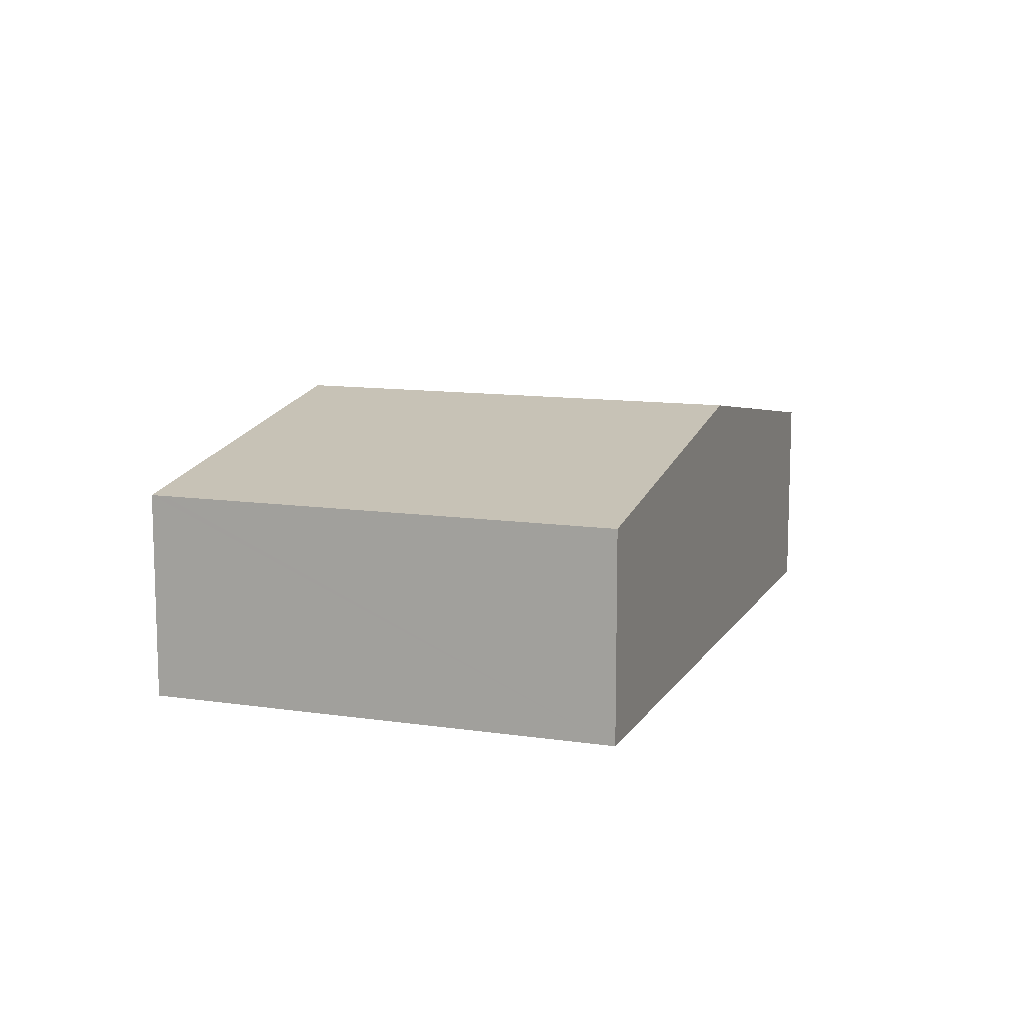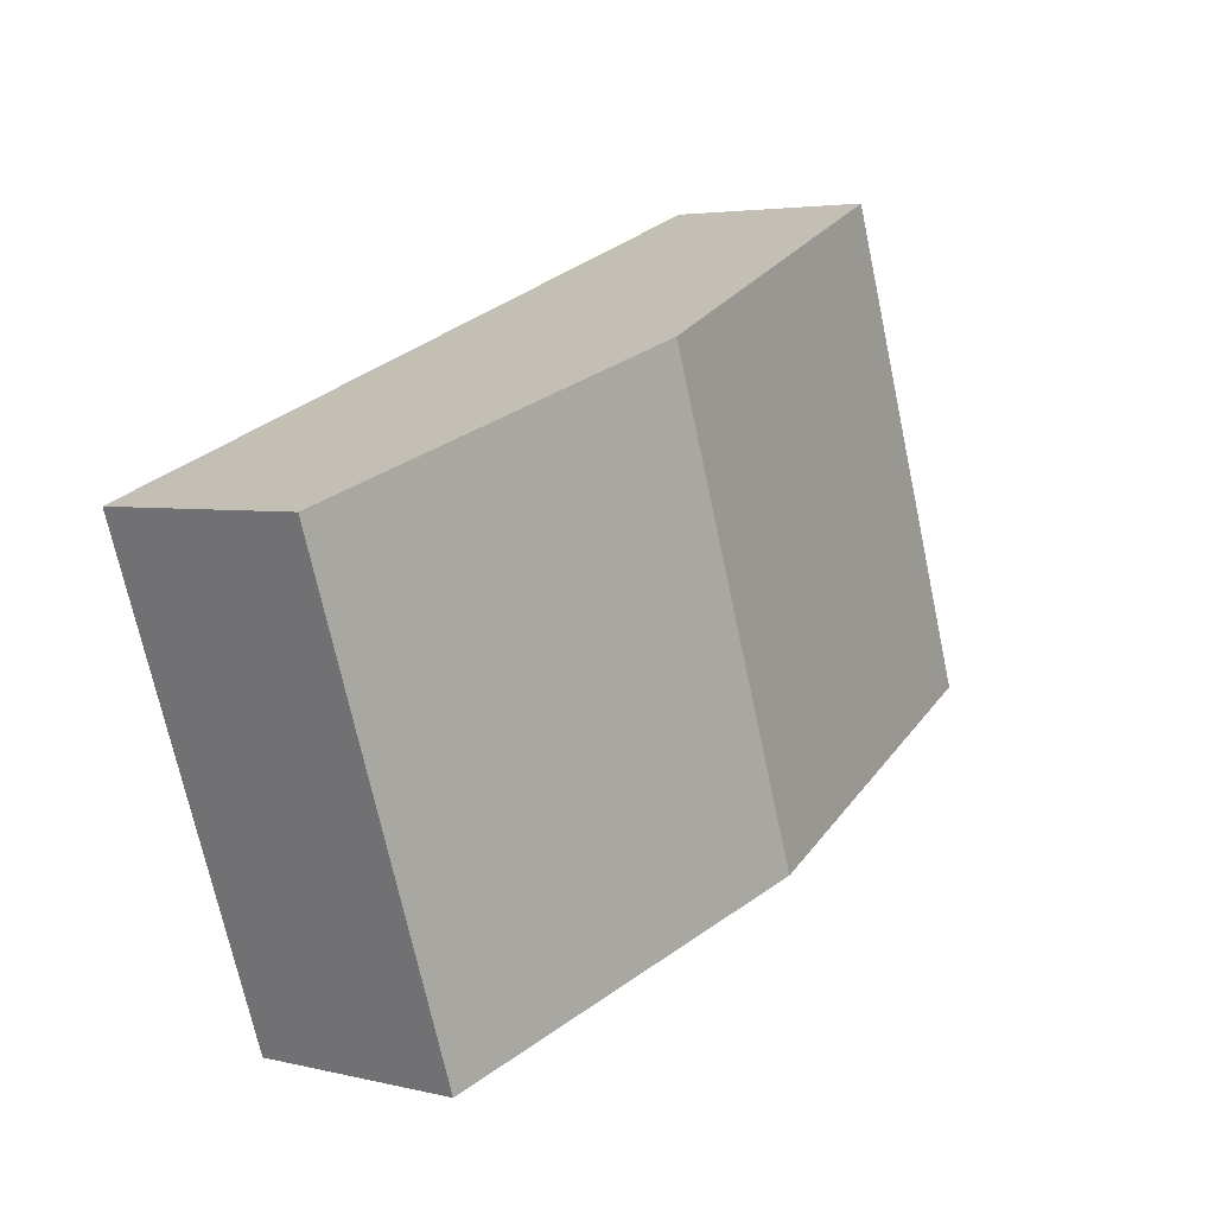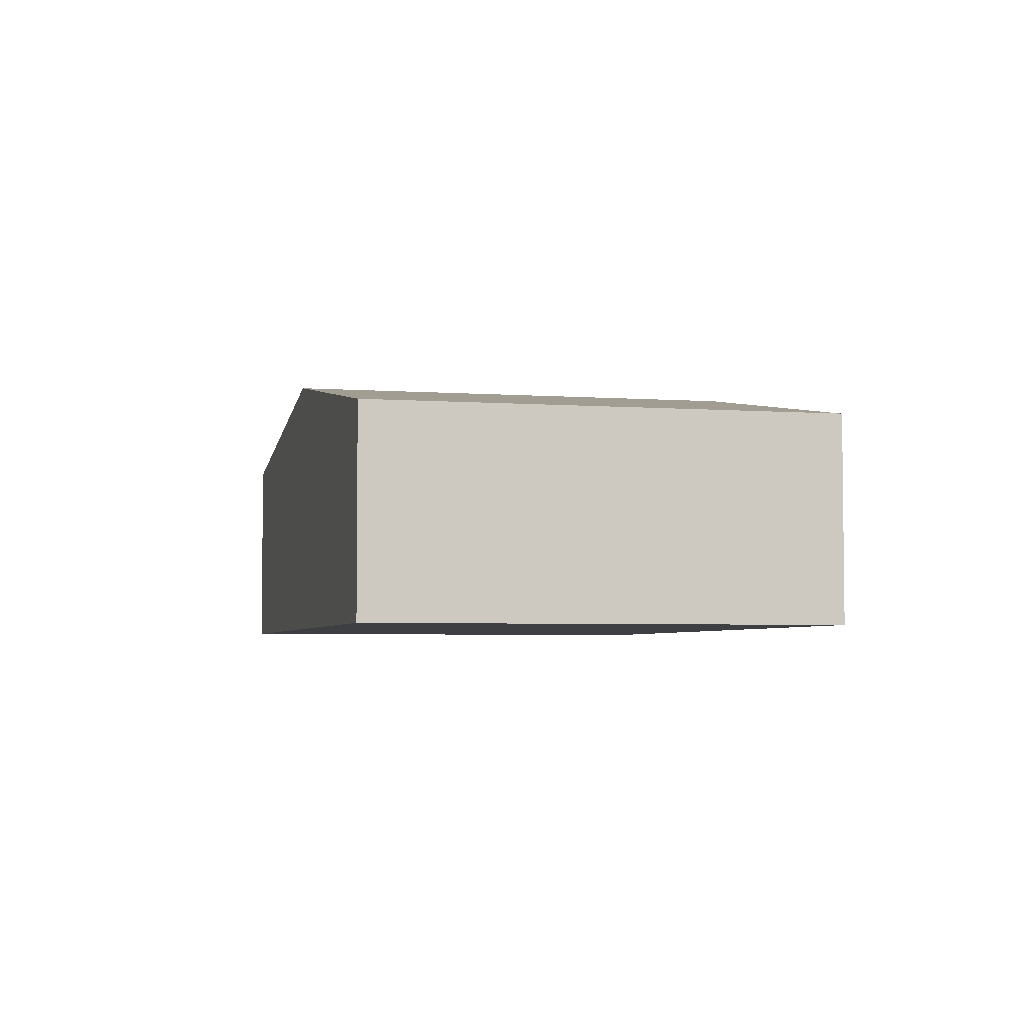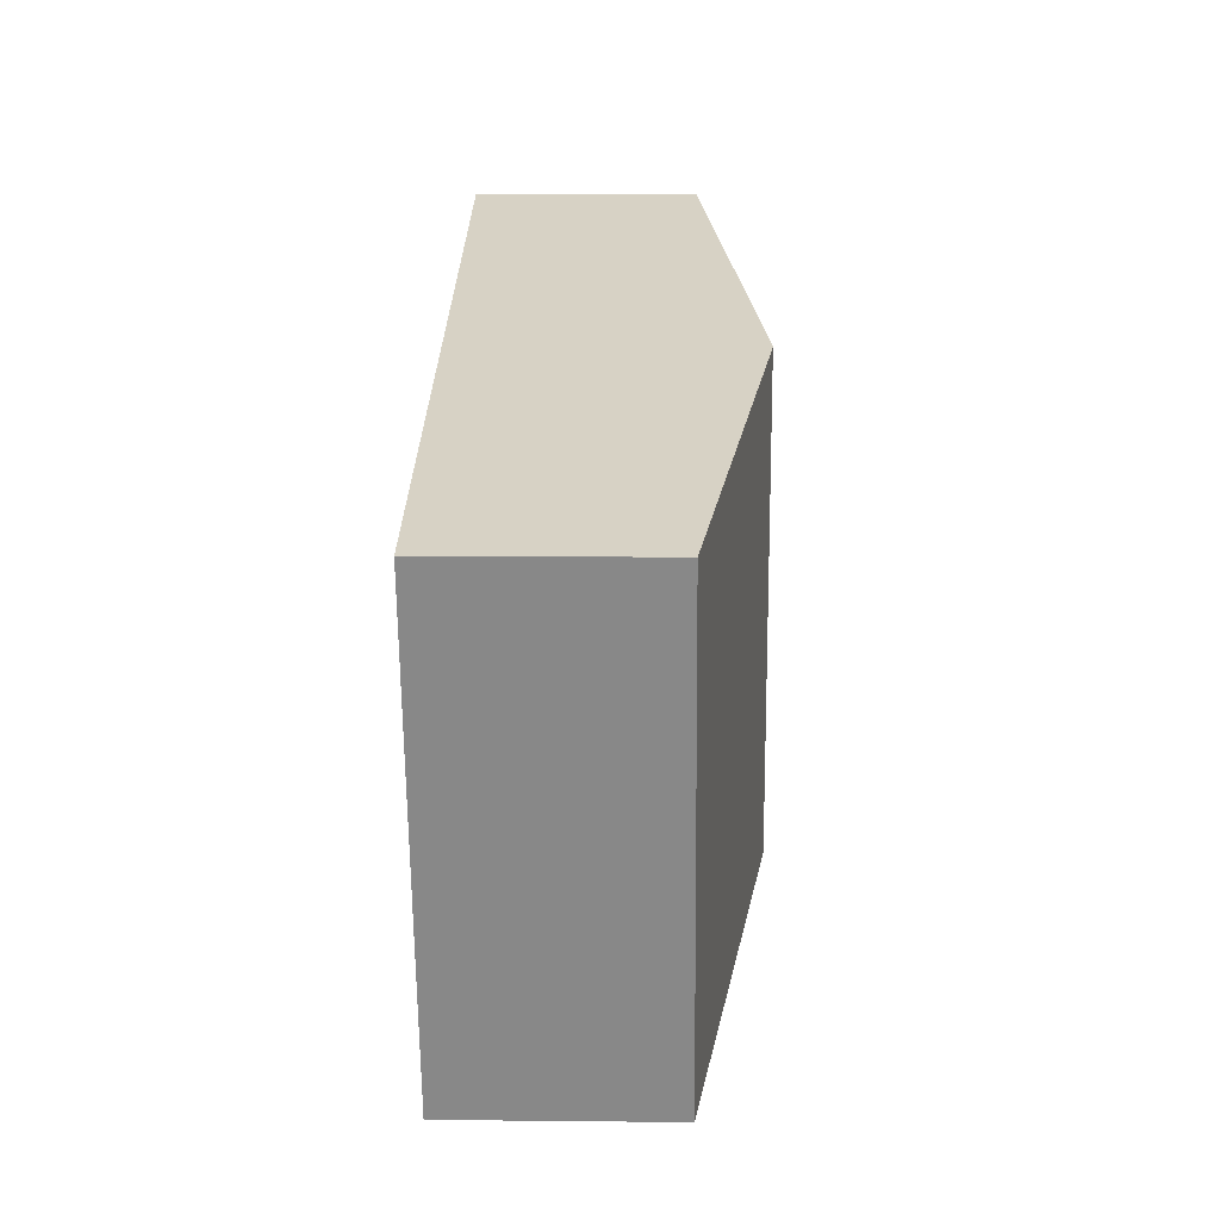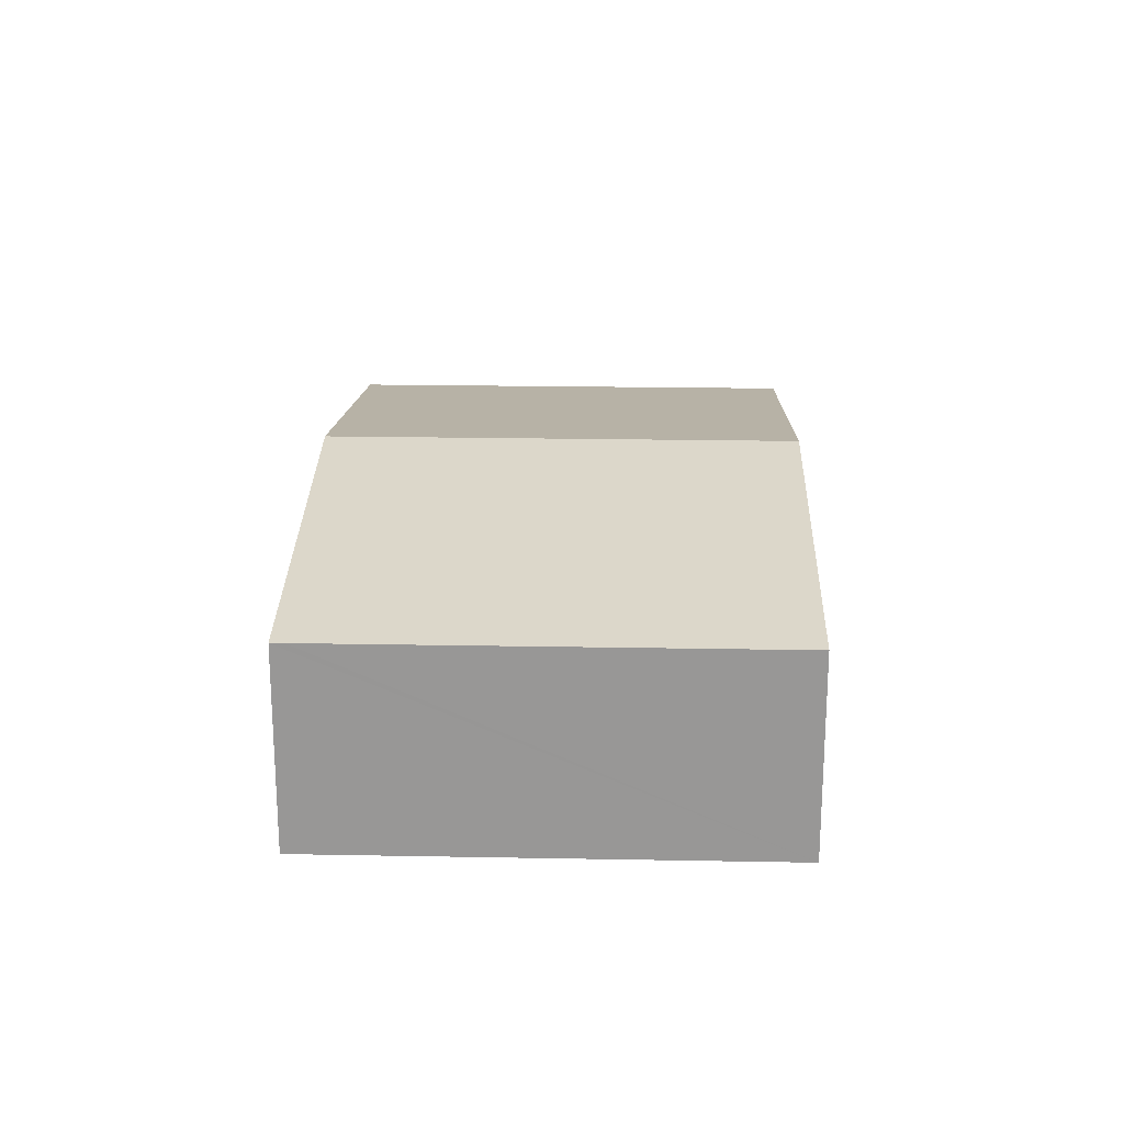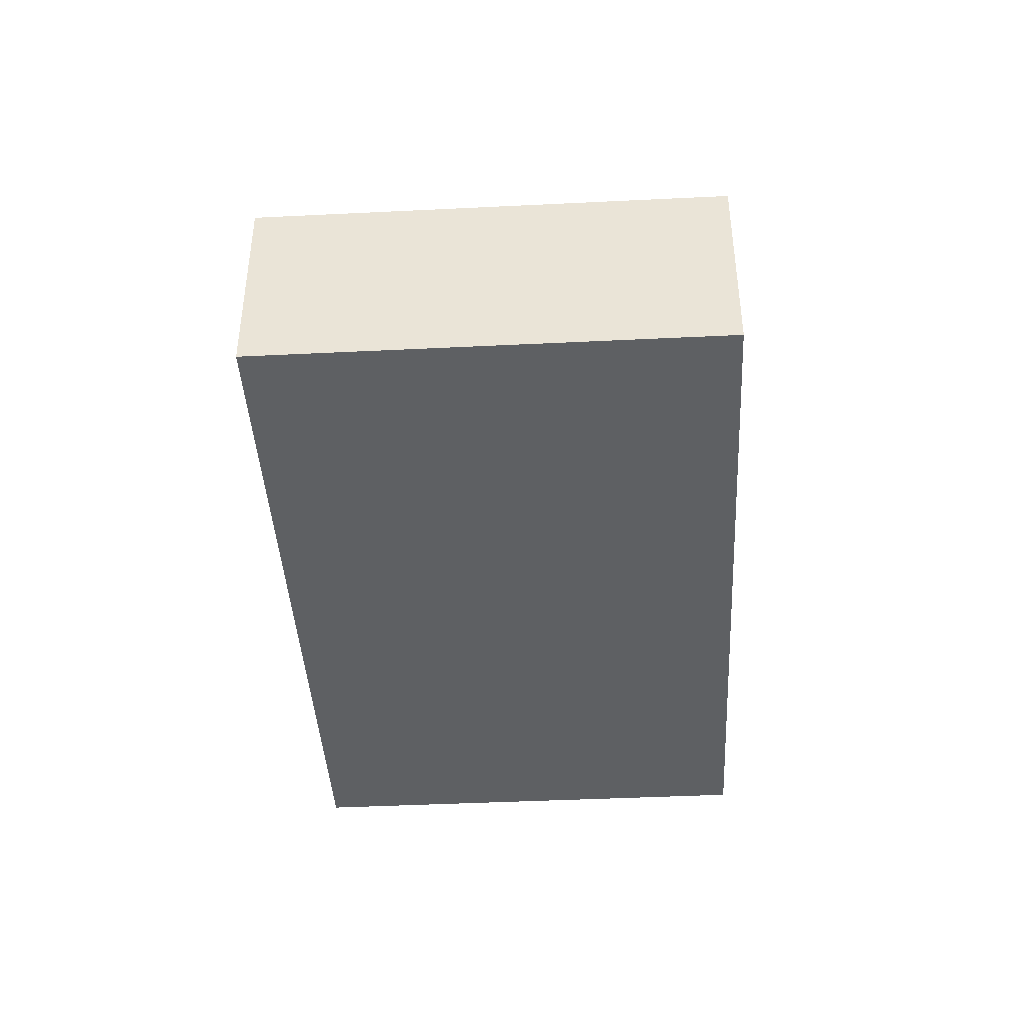
<metadata>
{"format":"obj","ext":"obj","renderer":"f3d","projection":"perspective","resolution":1024,"background":"white","views":[{"elev":11.3,"azim":-50.4,"up":"+Y"},{"elev":4.0,"azim":128.4,"up":"+Z"},{"elev":-4.3,"azim":96.3,"up":"+Y"},{"elev":7.5,"azim":91.7,"up":"+Z"},{"elev":21.5,"azim":-68.5,"up":"+Y"},{"elev":-42.2,"azim":-67.0,"up":"+Y"}]}
</metadata>
<code>
v  5.569 4.131 -1.987
v  2.498 3.185 7.004
v  8.057 4.131 4.988
v  0.072 3.185 0.203
v  0 3.185 1.95e-16
v  13.62 3.186 2.973
v  11.14 3.185 -3.973
v  2.498 -4.289e-16 7.004
v  8.057 -3.054e-16 4.988
v  13.62 -1.82e-16 2.973
v  11.14 2.433e-16 -3.973
v  5.569 1.217e-16 -1.987
v  0 0 0
v  0.072 -1.243e-17 0.203
g defaultobject
f 1 2 3
f 2 1 4
f 4 1 5
f 6 1 3
f 1 6 7
f 8 3 2
f 3 8 9
f 3 9 6
f 6 9 10
f 10 7 6
f 7 10 11
f 11 1 7
f 1 11 12
f 1 12 5
f 5 12 13
f 4 8 2
f 8 4 5
f 8 5 14
f 14 5 13
f 9 11 10
f 11 9 8
f 11 8 12
f 12 8 14
f 12 14 13

</code>
